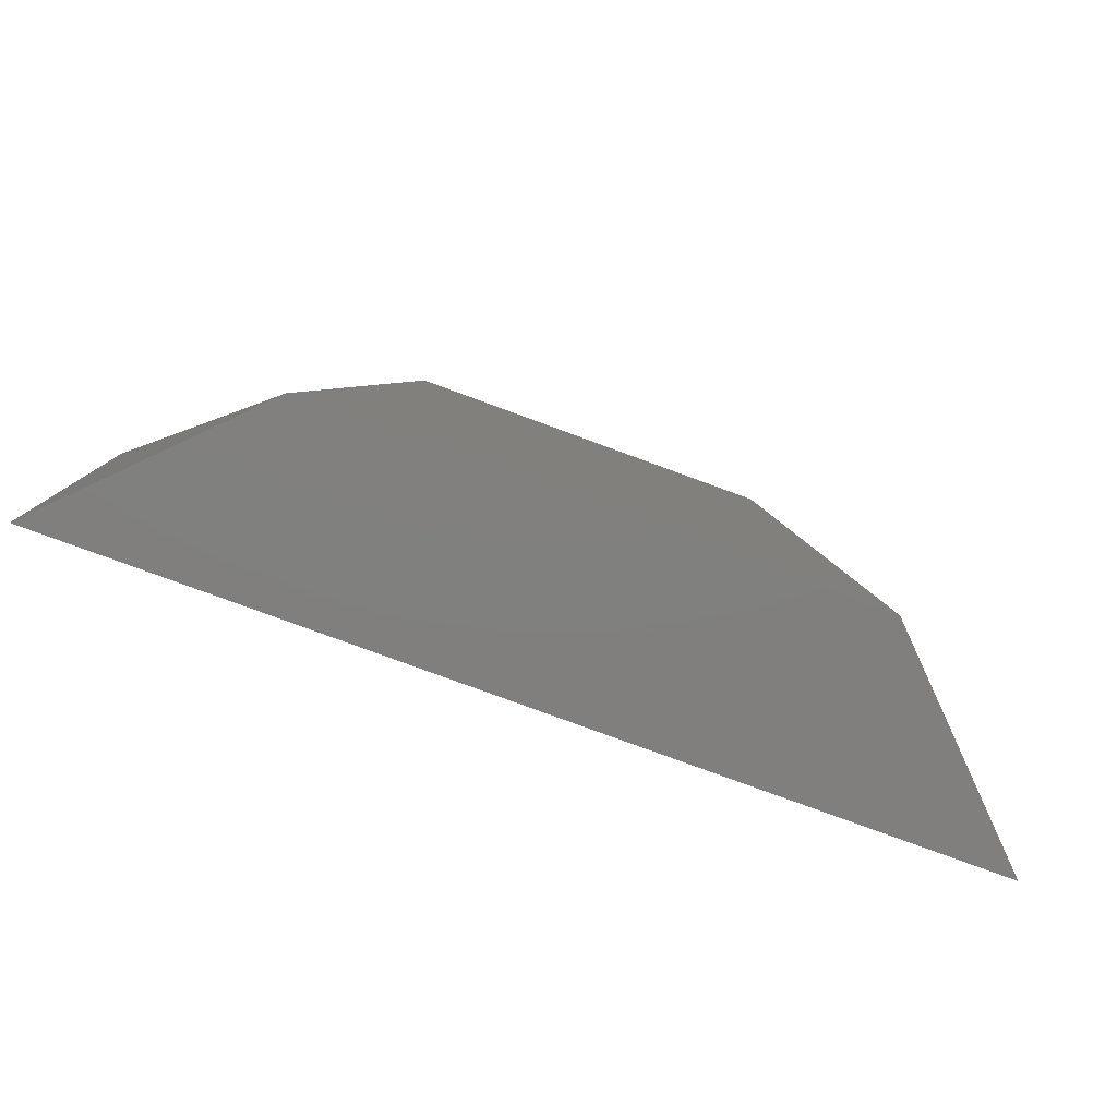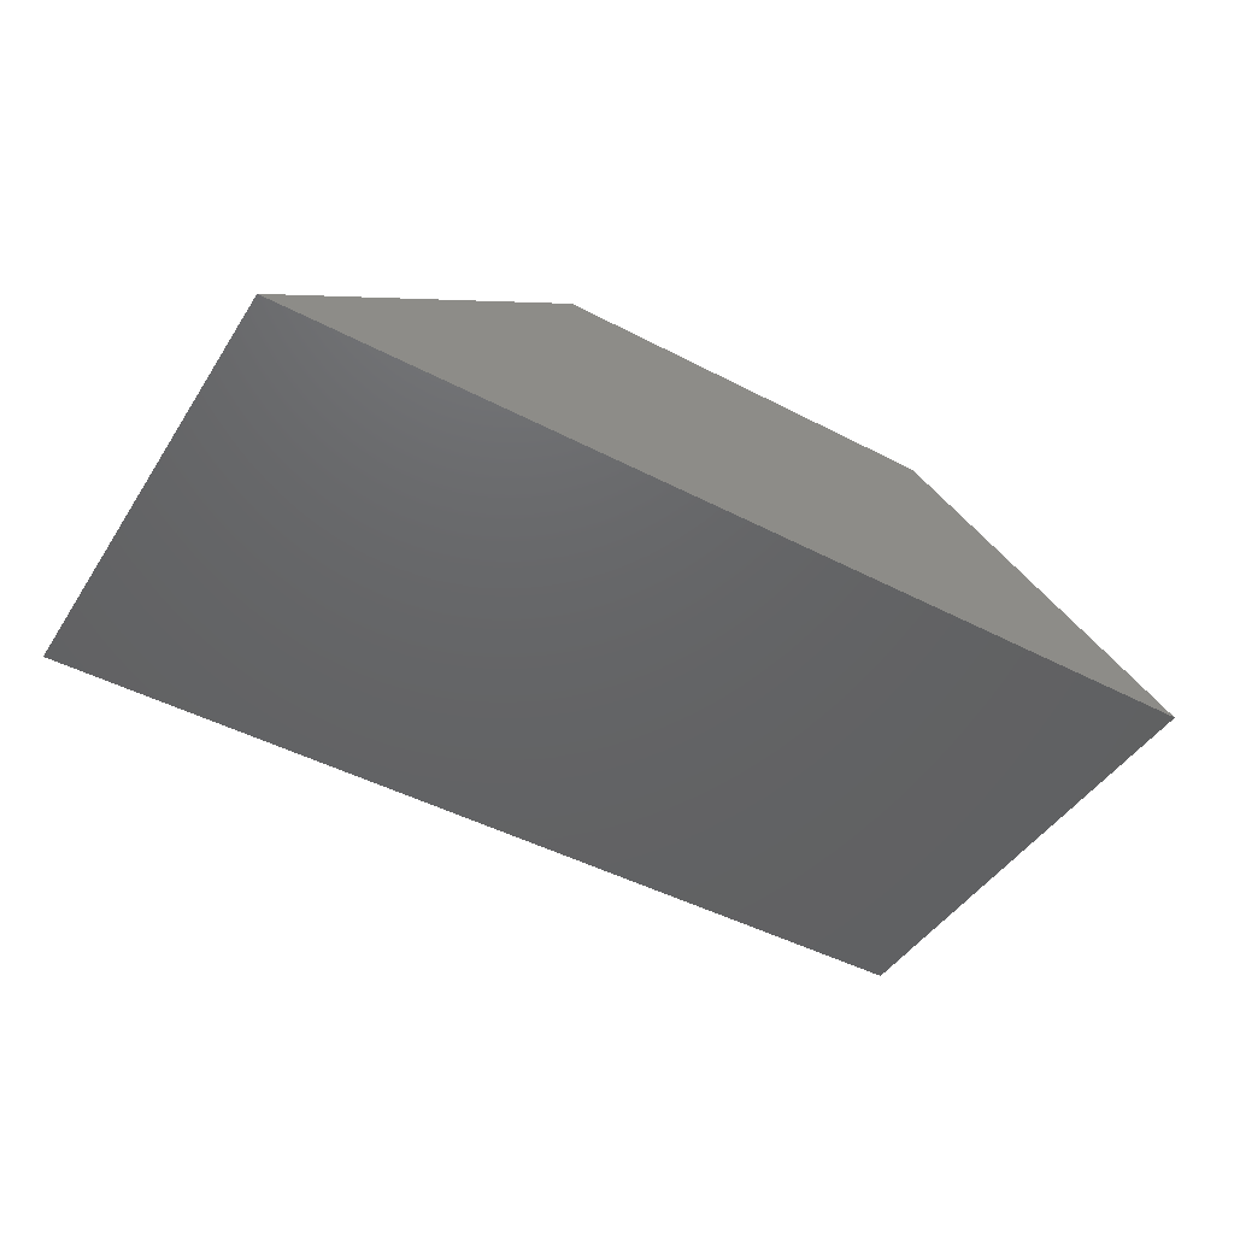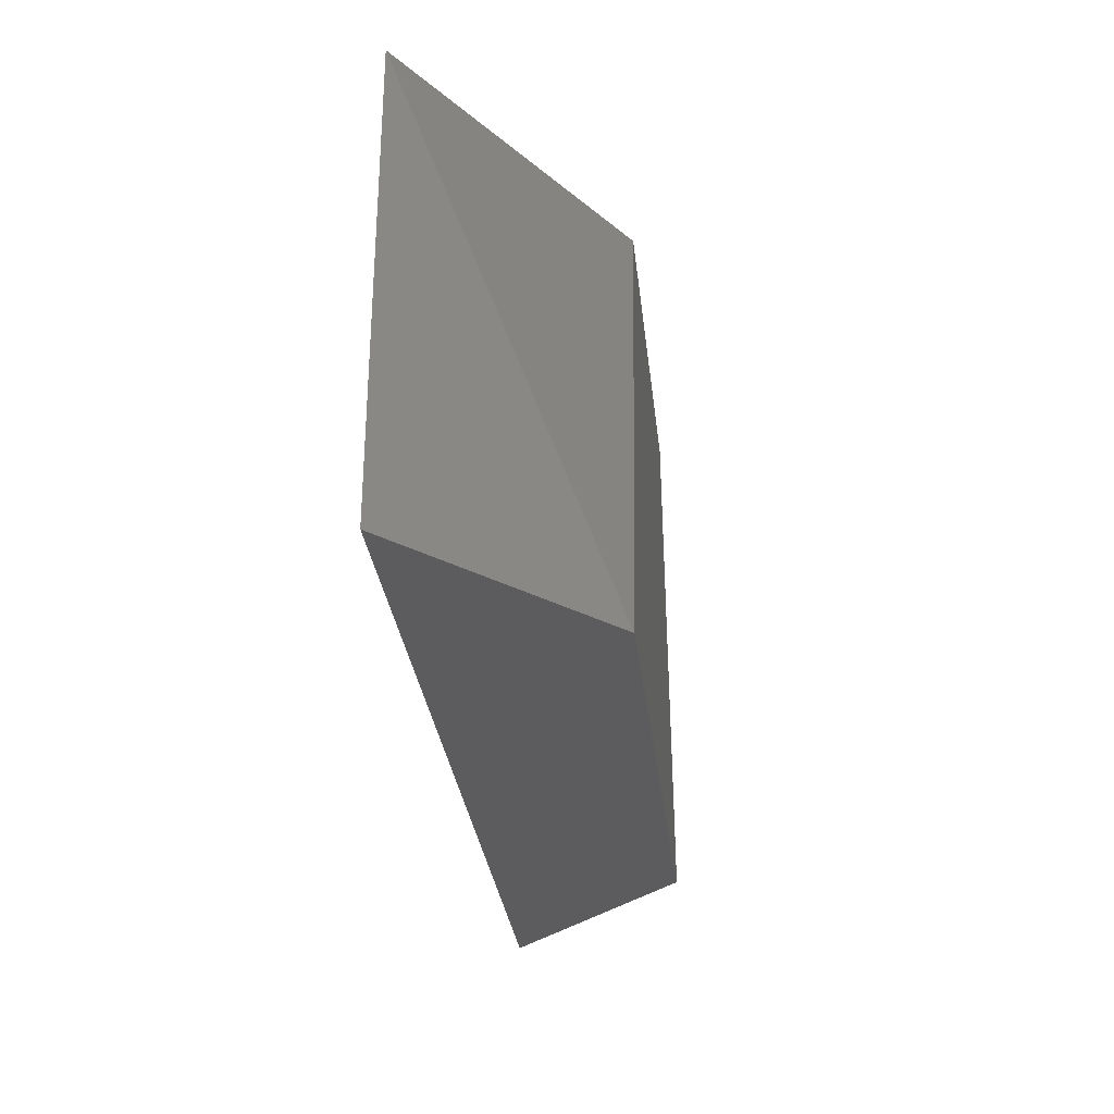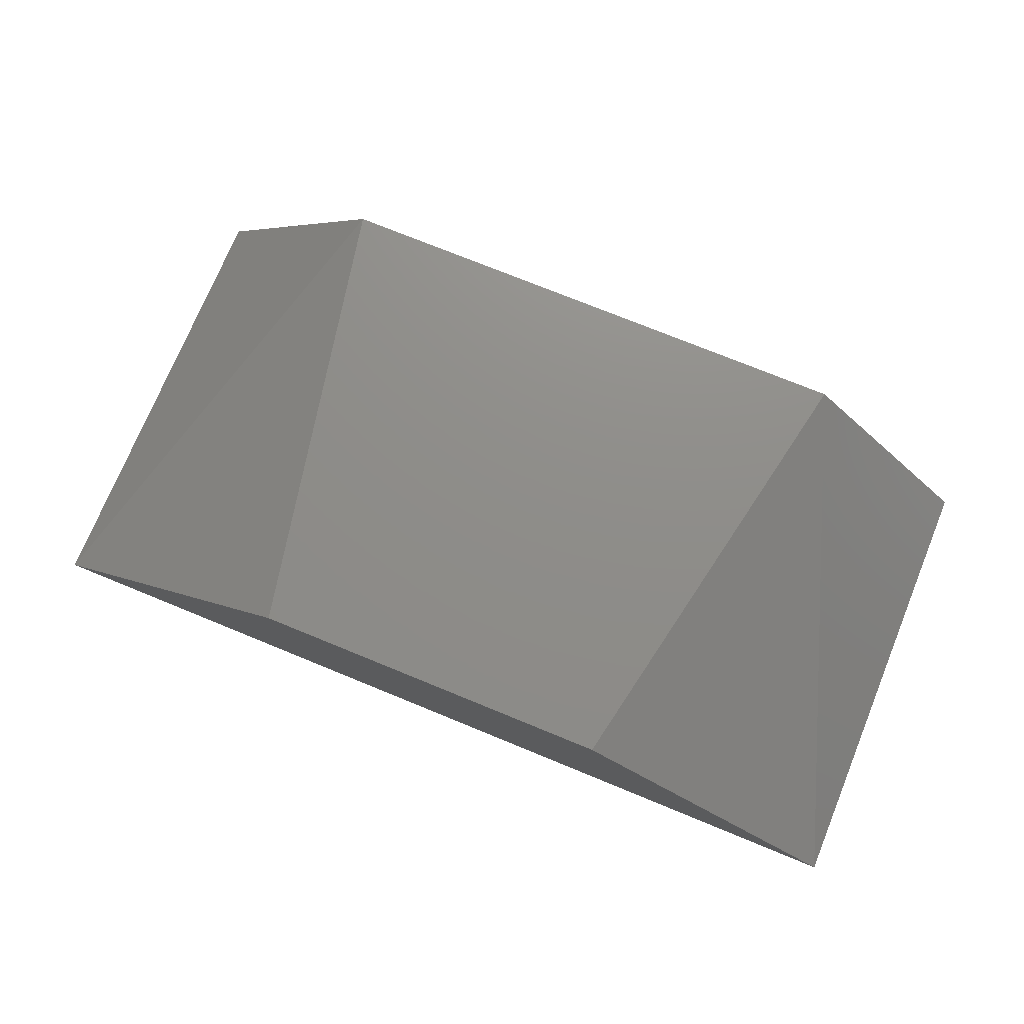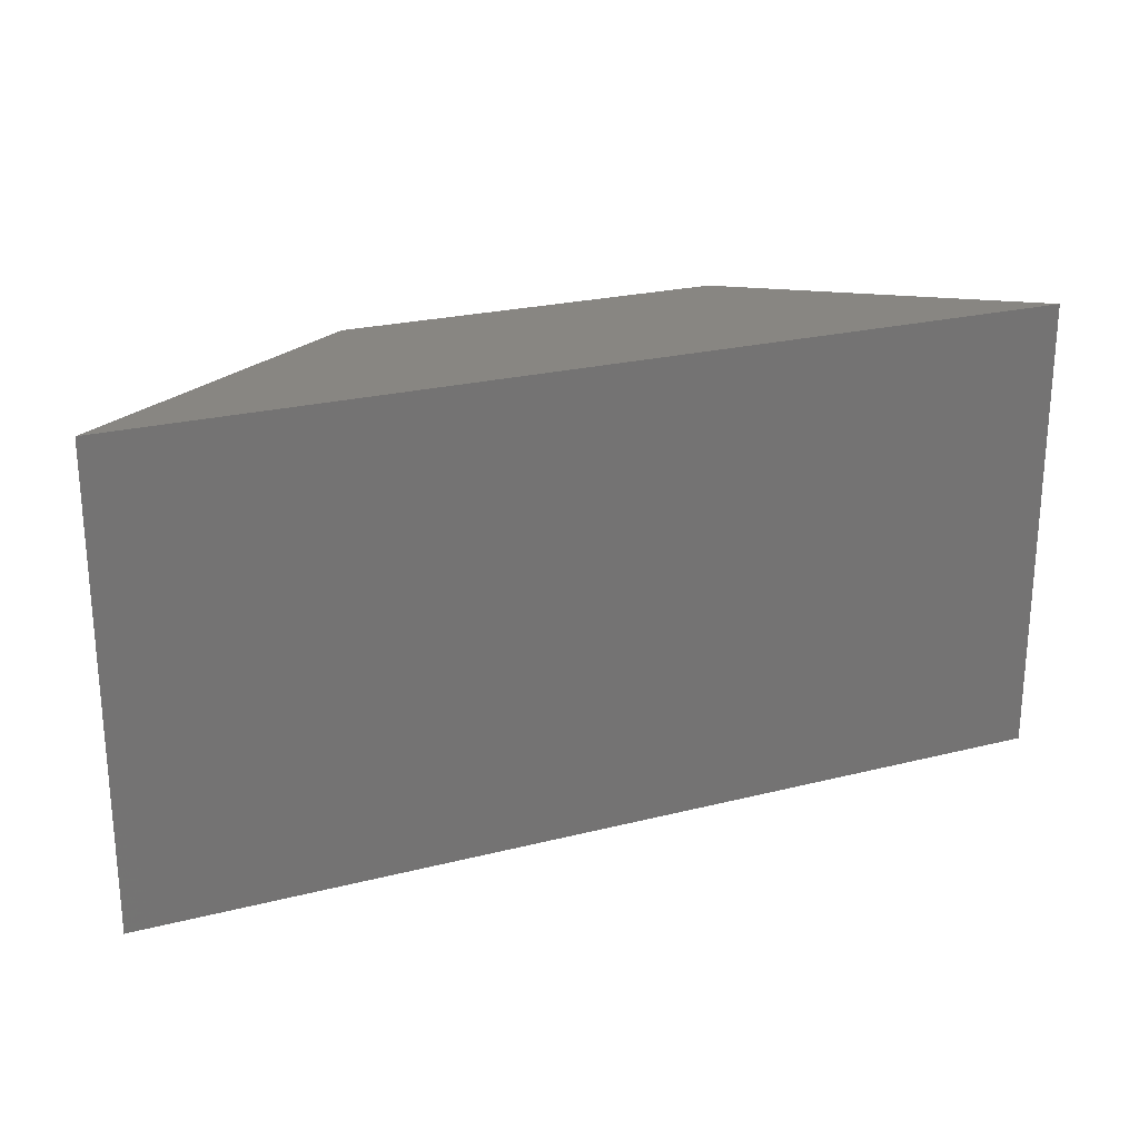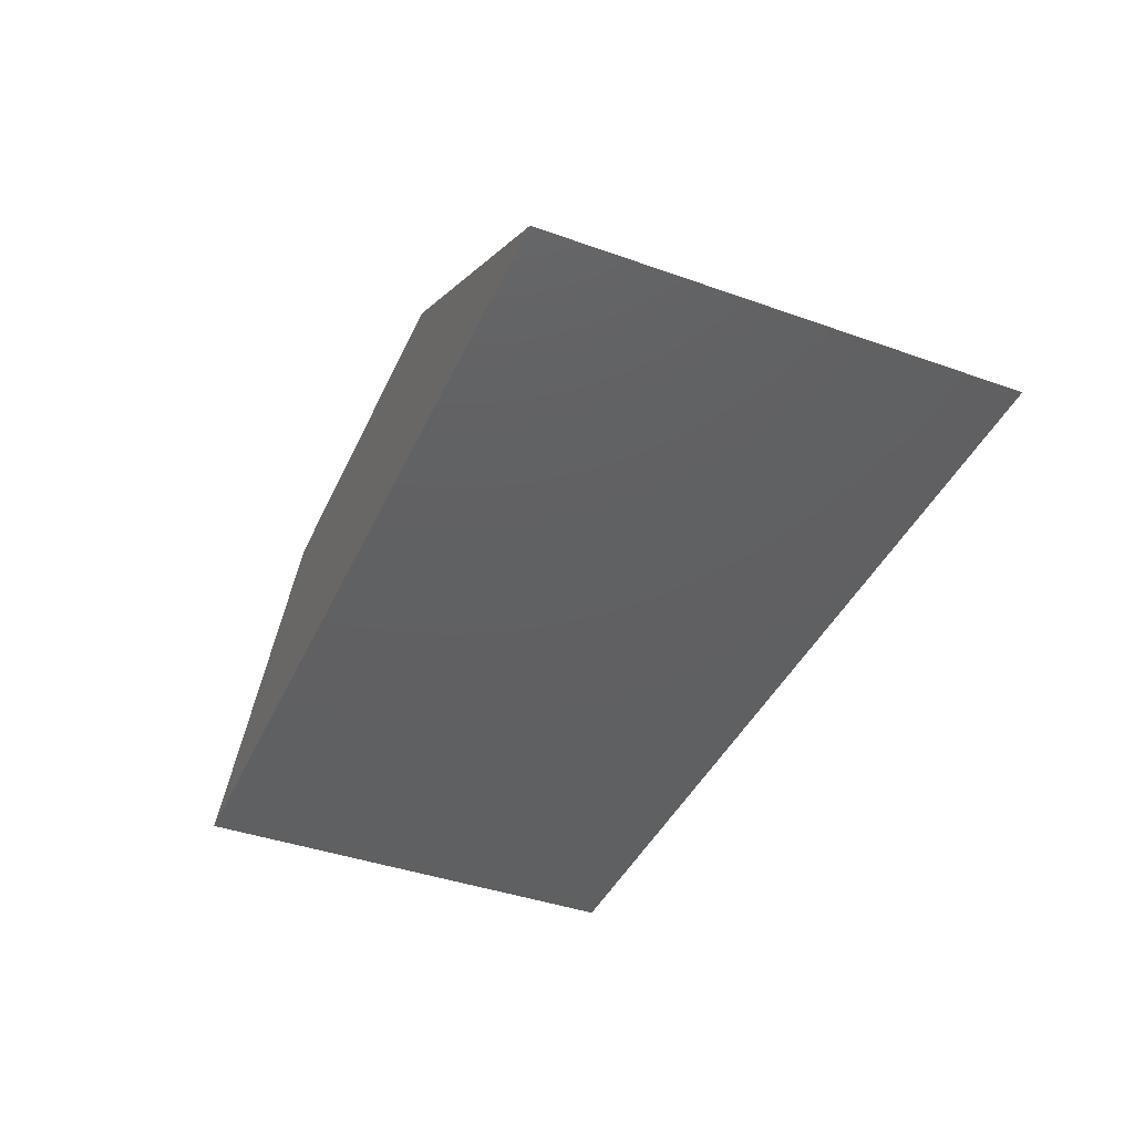
<metadata>
{"format":"stl","ext":"stl","renderer":"f3d","projection":"perspective","resolution":1024,"background":"white","views":[{"elev":-79.9,"azim":-20.1,"up":"+Y"},{"elev":-45.9,"azim":149.0,"up":"+Z"},{"elev":-29.5,"azim":-83.7,"up":"+Y"},{"elev":74.1,"azim":-157.7,"up":"+Z"},{"elev":23.7,"azim":157.0,"up":"+Y"},{"elev":-41.5,"azim":-113.3,"up":"+Z"}]}
</metadata>
<code>
# stl→obj: 8 verts, 12 faces
v 10 0 0
v 2 0 2
v 8 0 2
v 0 0 0
v 10 5 0
v 7 5 2
v 0 5 0
v 3 5 2
f 1 2 3
f 2 1 4
f 3 5 1
f 5 3 6
f 7 6 8
f 6 7 5
f 7 2 4
f 2 7 8
f 4 5 1
f 5 4 7
f 3 8 6
f 8 3 2

</code>
